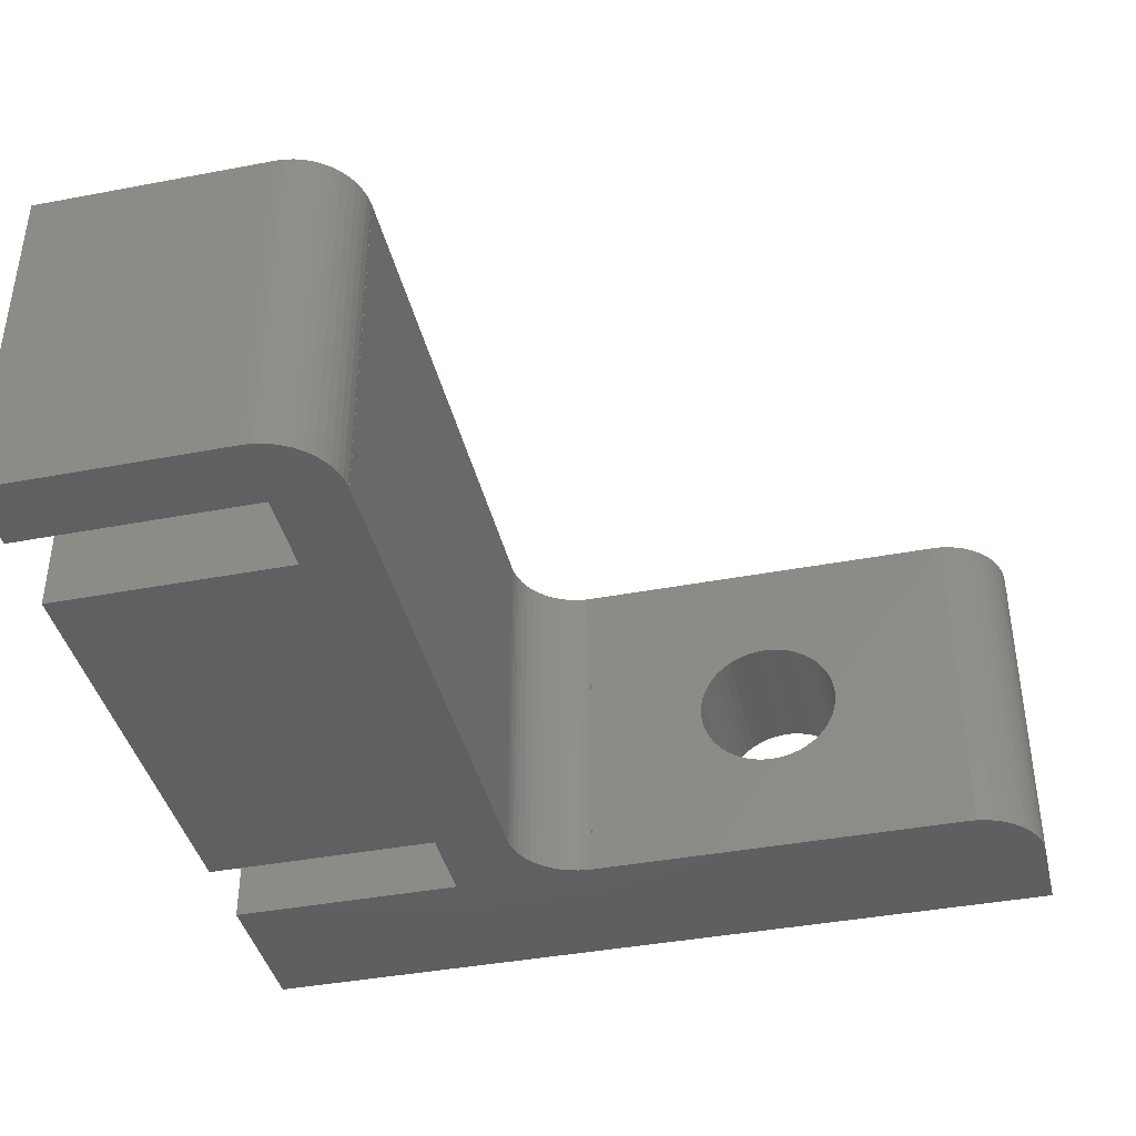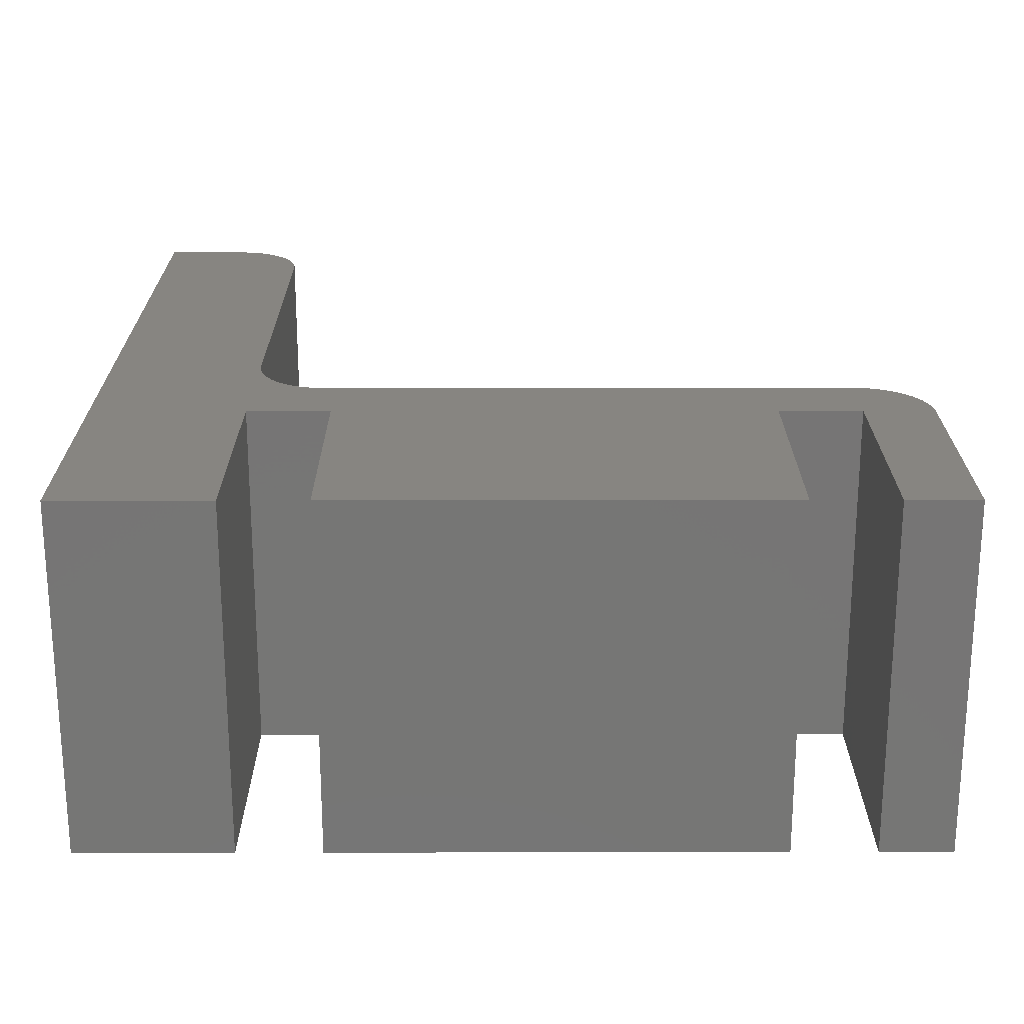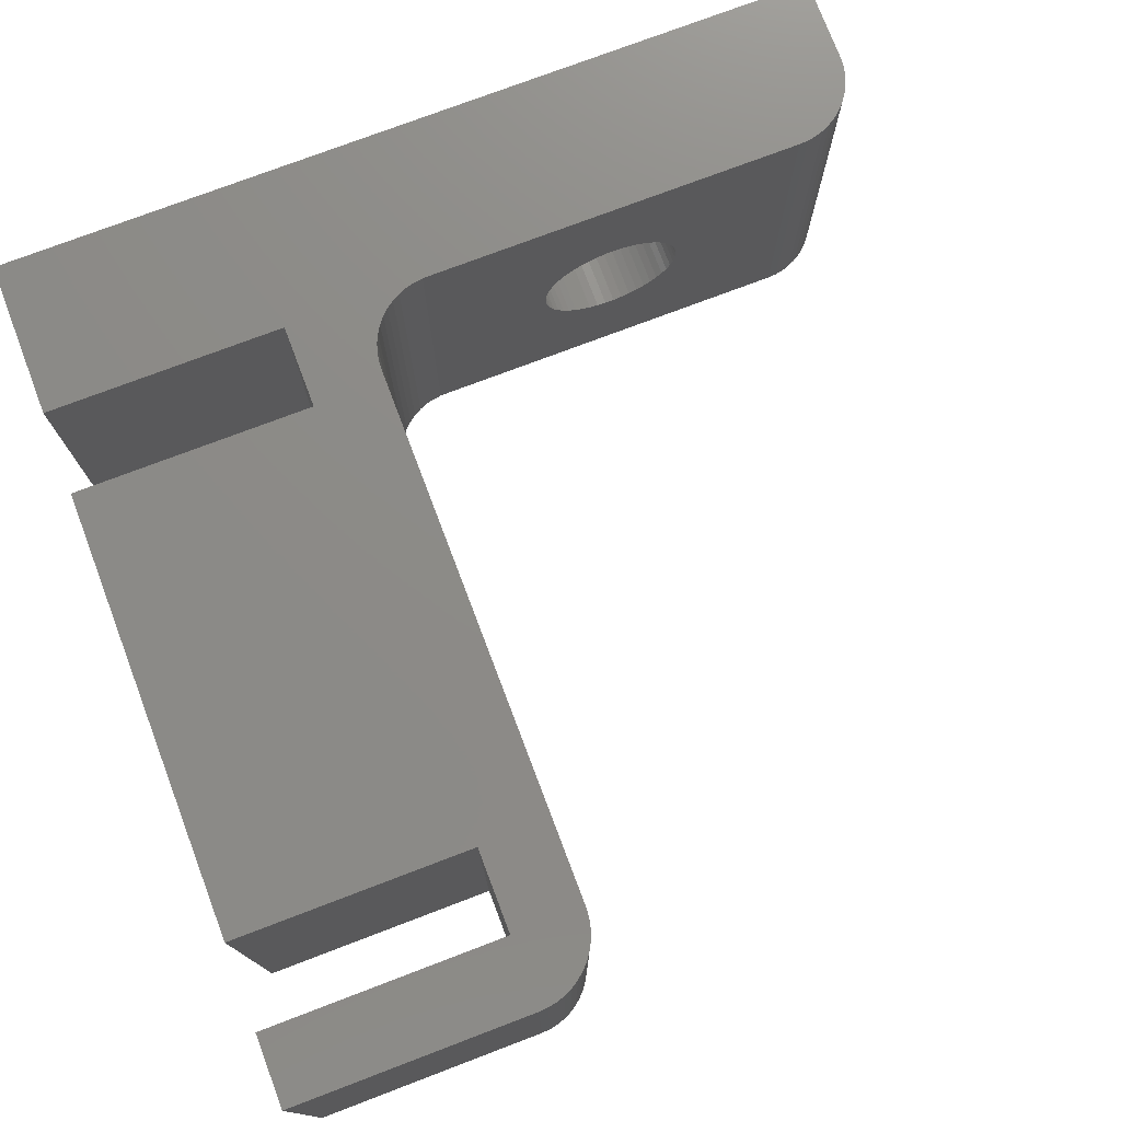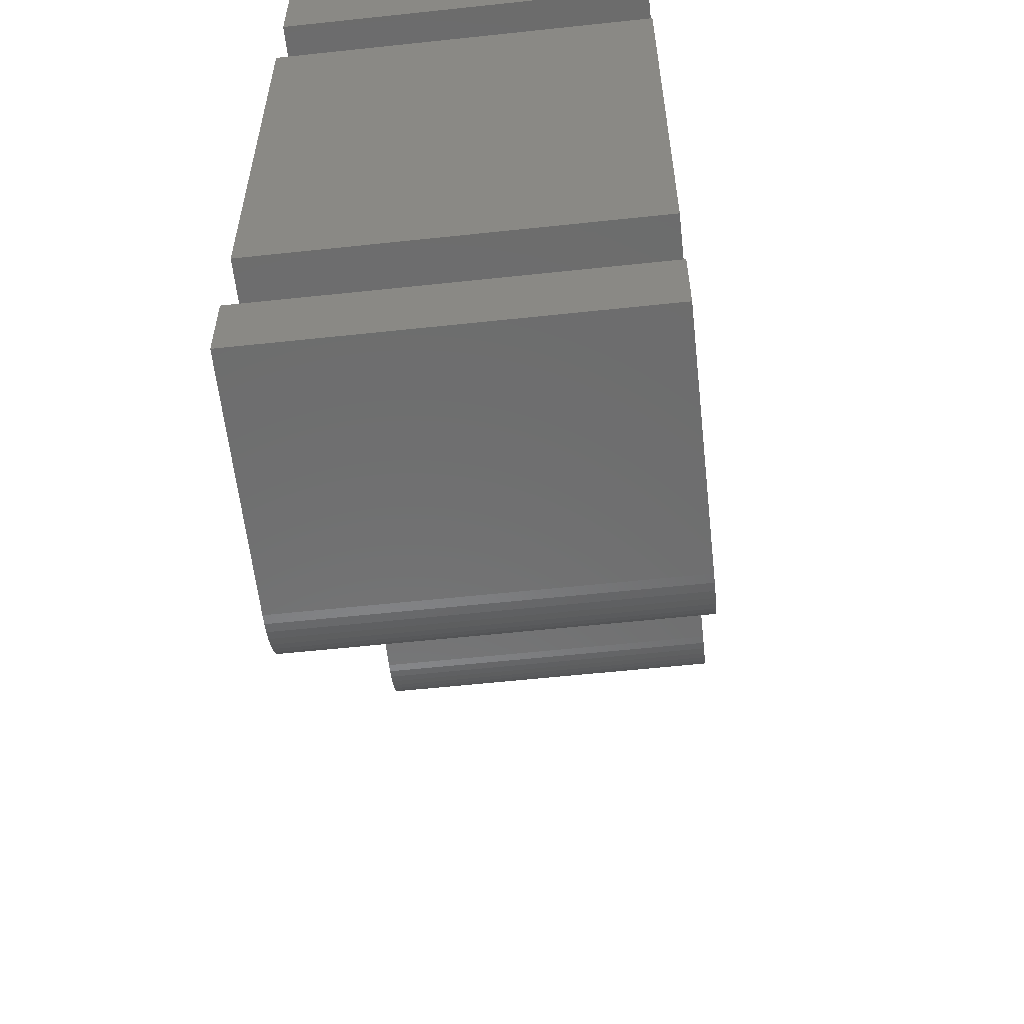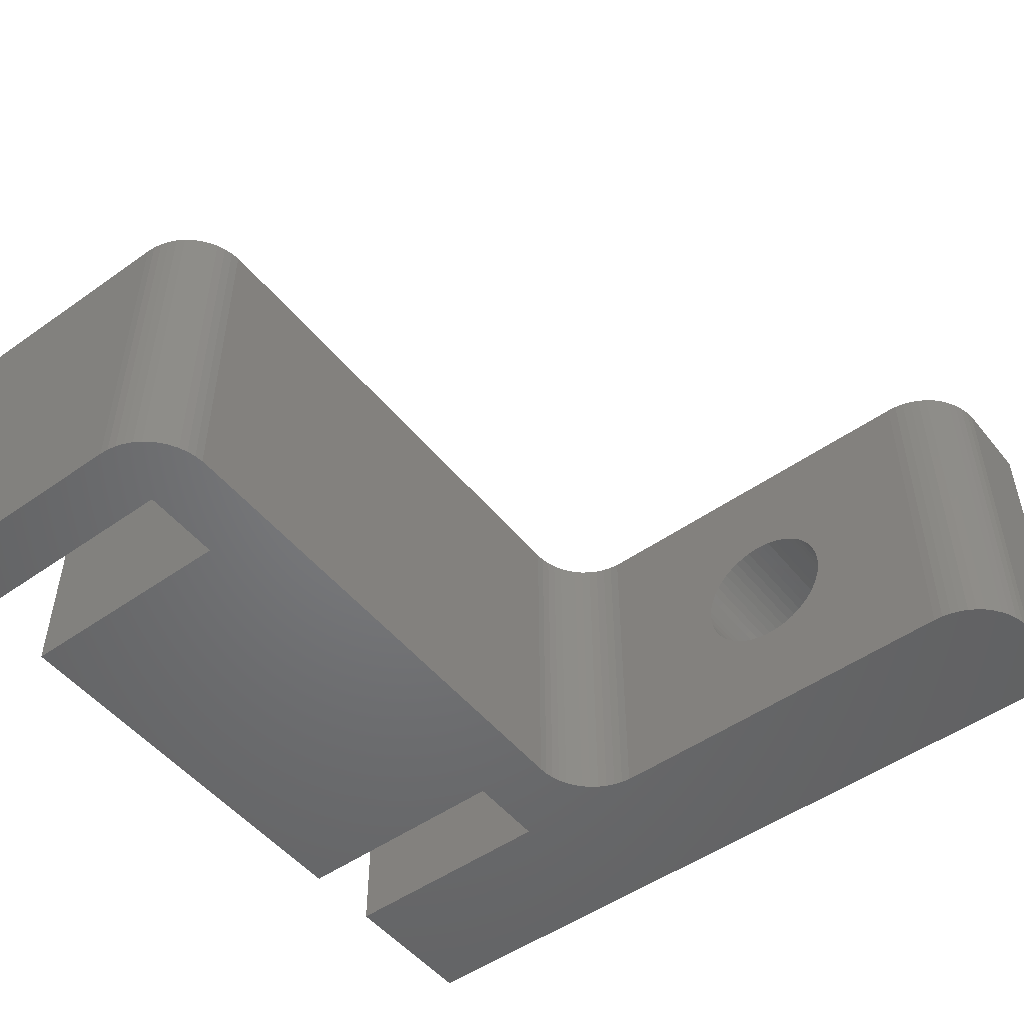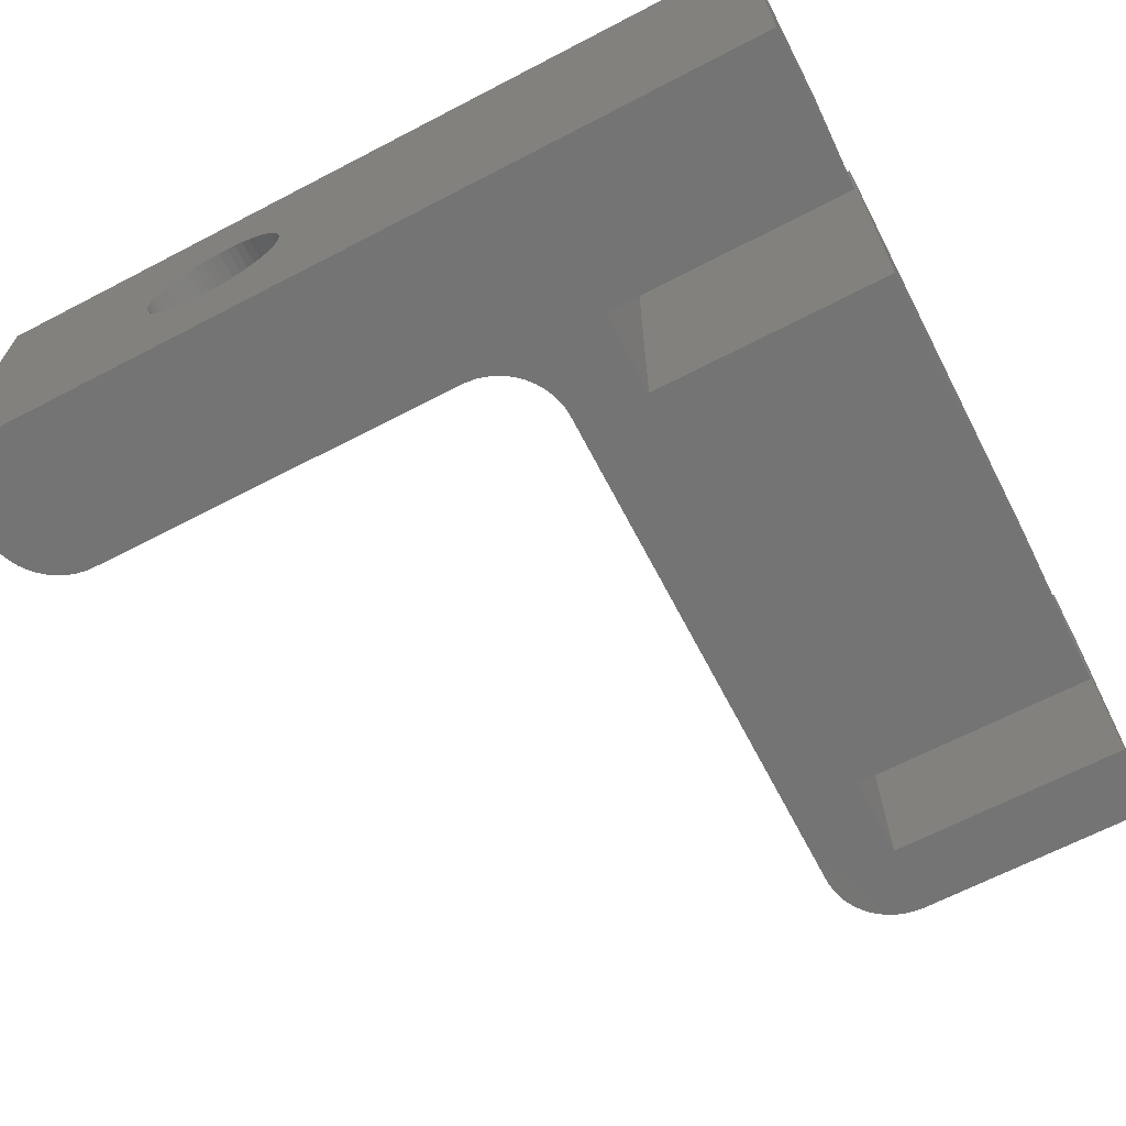
<metadata>
{"format":"stl","ext":"stl","renderer":"f3d","projection":"perspective","resolution":1024,"background":"white","views":[{"elev":-40.4,"azim":13.1,"up":"+Z"},{"elev":21.9,"azim":-90.1,"up":"+Z"},{"elev":75.9,"azim":-20.8,"up":"+Z"},{"elev":-58.7,"azim":-83.7,"up":"+Y"},{"elev":-50.4,"azim":37.7,"up":"+Z"},{"elev":-66.6,"azim":-152.5,"up":"+Z"}]}
</metadata>
<code>
# stl→obj: 212 verts, 424 faces
v 10 3 0
v 12.99 2.812 0
v 12.95 2.438 0
v 10 6.5 0
v 13 3 0
v 12.99 3 0
v 16 28.49 0
v 15.81 28.49 0
v 16 28.5 0
v 34.99 31.31 0
v 34.95 30.94 0
v 34.99 31.5 0
v 35 35 0
v 35 31.5 0
v 32 28.5 0
v 34.85 30.57 0
v 34.71 30.22 0
v 34.53 29.89 0
v 34.31 29.59 0
v 34.05 29.31 0
v 33.76 29.07 0
v 33.45 28.87 0
v 33.1 28.71 0
v 32.75 28.59 0
v 32.38 28.52 0
v 0 35 0
v 15.44 28.45 0
v 10 28.5 0
v 15.07 28.35 0
v 12.85 2.073 0
v 12.71 1.723 0
v 12.53 1.393 0
v 12.31 1.088 0
v 12.05 0.8131 0
v 11.76 0.5729 0
v 11.45 0.3711 0
v 11.1 0.2107 0
v 13 25.5 0
v 10.75 0.09425 0
v 10.38 0.02367 0
v 10 0 0
v 10 25 0
v 13.02 25.88 0
v 13.09 26.25 0
v 13.21 26.6 0
v 13.37 26.95 0
v 13.57 27.26 0
v 13.81 27.55 0
v 14.09 27.81 0
v 14.39 28.03 0
v 14.72 28.21 0
v 0 28.5 0
v 0 6.5 0
v 0 25 0
v 0 0 0
v 0 3 0
v 0 25 15
v 10 6.5 15
v 10 25 15
v 0 6.5 15
v 35 35 15
v 34.99 31.5 15
v 35 31.5 15
v 34.95 30.94 15
v 34.99 31.31 15
v 32 28.5 15
v 34.85 30.57 15
v 34.71 30.22 15
v 34.53 29.89 15
v 34.31 29.59 15
v 34.05 29.31 15
v 33.76 29.07 15
v 33.45 28.87 15
v 33.1 28.71 15
v 32.75 28.59 15
v 32.38 28.52 15
v 16 28.5 15
v 15.81 28.49 15
v 16 28.49 15
v 0 35 15
v 15.44 28.45 15
v 13 3 15
v 13 25.5 15
v 10 3 15
v 12.99 2.812 15
v 12.99 3 15
v 12.95 2.438 15
v 12.85 2.073 15
v 12.71 1.723 15
v 12.53 1.393 15
v 12.31 1.088 15
v 12.05 0.8131 15
v 11.76 0.5729 15
v 13.02 25.88 15
v 11.45 0.3711 15
v 11.1 0.2107 15
v 13.09 26.25 15
v 10 28.5 15
v 13.21 26.6 15
v 13.37 26.95 15
v 13.57 27.26 15
v 13.81 27.55 15
v 14.09 27.81 15
v 14.39 28.03 15
v 14.72 28.21 15
v 15.07 28.35 15
v 0 28.5 15
v 10.75 0.09425 15
v 10.38 0.02367 15
v 10 0 15
v 0 3 15
v 0 0 15
v 23.81 28.5 10.49
v 23.44 28.5 10.45
v 23.07 28.5 10.35
v 22.72 28.5 10.21
v 22.39 28.5 10.03
v 22.09 28.5 9.812
v 21.81 28.5 9.554
v 21.57 28.5 9.263
v 21.37 28.5 8.945
v 21.21 28.5 8.604
v 21.09 28.5 8.246
v 21.02 28.5 7.876
v 21 28.5 7.5
v 21.02 28.5 7.124
v 21.09 28.5 6.754
v 21.21 28.5 6.396
v 23.81 28.5 4.506
v 24.19 28.5 4.506
v 23.44 28.5 4.553
v 23.07 28.5 4.647
v 22.72 28.5 4.786
v 22.39 28.5 4.967
v 22.09 28.5 5.188
v 21.81 28.5 5.446
v 21.57 28.5 5.737
v 21.37 28.5 6.055
v 24.19 28.5 10.49
v 24.56 28.5 10.45
v 24.93 28.5 10.35
v 25.28 28.5 10.21
v 25.61 28.5 10.03
v 25.91 28.5 9.812
v 26.19 28.5 9.554
v 26.43 28.5 9.263
v 26.63 28.5 8.945
v 26.79 28.5 8.604
v 26.91 28.5 8.246
v 26.98 28.5 7.876
v 27 28.5 7.5
v 26.98 28.5 7.124
v 26.91 28.5 6.754
v 26.79 28.5 6.396
v 26.63 28.5 6.055
v 24.56 28.5 4.553
v 24.93 28.5 4.647
v 26.43 28.5 5.737
v 26.19 28.5 5.446
v 25.91 28.5 5.188
v 25.61 28.5 4.967
v 25.28 28.5 4.786
v 23.81 35 10.49
v 24.19 35 10.49
v 24.56 35 10.45
v 24.93 35 10.35
v 25.28 35 10.21
v 25.61 35 10.03
v 25.91 35 9.812
v 26.19 35 9.554
v 26.43 35 9.263
v 26.63 35 8.945
v 26.79 35 8.604
v 26.91 35 8.246
v 26.98 35 7.876
v 27 35 7.5
v 26.98 35 7.124
v 26.91 35 6.754
v 26.79 35 6.396
v 26.63 35 6.055
v 26.43 35 5.737
v 24.19 35 4.506
v 23.81 35 4.506
v 24.56 35 4.553
v 24.93 35 4.647
v 25.28 35 4.786
v 25.61 35 4.967
v 25.91 35 5.188
v 26.19 35 5.446
v 23.44 35 10.45
v 23.07 35 10.35
v 22.72 35 10.21
v 22.39 35 10.03
v 22.09 35 9.812
v 21.81 35 9.554
v 21.57 35 9.263
v 21.37 35 8.945
v 21.21 35 8.604
v 21.09 35 8.246
v 21.02 35 7.876
v 21 35 7.5
v 21.02 35 7.124
v 21.09 35 6.754
v 21.21 35 6.396
v 21.37 35 6.055
v 21.57 35 5.737
v 21.81 35 5.446
v 22.09 35 5.188
v 22.39 35 4.967
v 22.72 35 4.786
v 23.44 35 4.553
v 23.07 35 4.647
f 1 2 3
f 4 5 6
f 7 8 9
f 10 11 12
f 12 13 14
f 15 12 11
f 15 11 16
f 15 16 17
f 15 17 18
f 15 18 19
f 15 19 20
f 15 20 21
f 15 21 22
f 15 22 23
f 15 23 24
f 15 24 25
f 12 15 13
f 9 13 15
f 26 9 8
f 26 8 27
f 28 27 29
f 2 1 6
f 1 3 30
f 1 30 31
f 1 31 32
f 1 32 33
f 1 33 34
f 1 34 35
f 1 35 36
f 1 36 37
f 5 4 38
f 1 37 39
f 1 39 40
f 1 40 41
f 6 1 4
f 42 38 4
f 38 42 43
f 42 44 43
f 28 44 42
f 44 28 45
f 45 28 46
f 46 28 47
f 47 28 48
f 48 28 49
f 49 28 50
f 28 51 50
f 28 29 51
f 27 28 26
f 26 28 52
f 9 26 13
f 53 42 4
f 42 53 54
f 55 1 41
f 1 55 56
f 57 58 59
f 58 57 60
f 61 62 63
f 62 64 65
f 66 62 61
f 62 66 64
f 64 66 67
f 67 66 68
f 68 66 69
f 69 66 70
f 70 66 71
f 71 66 72
f 72 66 73
f 73 66 74
f 74 66 75
f 75 66 76
f 61 77 66
f 77 78 79
f 80 77 61
f 77 80 78
f 78 80 81
f 58 82 83
f 84 85 86
f 82 58 86
f 84 86 58
f 85 84 87
f 87 84 88
f 88 84 89
f 89 84 90
f 90 84 91
f 91 84 92
f 92 84 93
f 59 83 94
f 93 84 95
f 95 84 96
f 97 59 94
f 59 97 98
f 99 98 97
f 100 98 99
f 101 98 100
f 102 98 101
f 103 98 102
f 104 98 103
f 105 98 104
f 106 98 105
f 98 81 80
f 81 98 106
f 98 80 107
f 83 59 58
f 96 84 108
f 108 84 109
f 84 110 109
f 111 110 84
f 110 111 112
f 41 109 110
f 109 41 40
f 40 108 109
f 108 40 39
f 39 96 108
f 96 39 37
f 37 95 96
f 95 37 36
f 36 93 95
f 93 36 35
f 35 92 93
f 92 35 34
f 92 33 91
f 33 92 34
f 91 32 90
f 32 91 33
f 90 31 89
f 31 90 32
f 89 30 88
f 30 89 31
f 88 3 87
f 3 88 30
f 87 2 85
f 2 87 3
f 85 6 86
f 6 85 2
f 6 82 86
f 82 6 5
f 82 38 83
f 38 82 5
f 83 43 94
f 43 83 38
f 94 44 97
f 44 94 43
f 97 45 99
f 45 97 44
f 99 46 100
f 46 99 45
f 100 47 101
f 47 100 46
f 101 48 102
f 48 101 47
f 48 103 102
f 103 48 49
f 49 104 103
f 104 49 50
f 50 105 104
f 105 50 51
f 51 106 105
f 106 51 29
f 29 81 106
f 81 29 27
f 27 78 81
f 78 27 8
f 8 79 78
f 79 8 7
f 79 9 77
f 9 79 7
f 77 113 66
f 77 114 113
f 77 115 114
f 77 116 115
f 77 117 116
f 77 118 117
f 77 119 118
f 77 120 119
f 77 121 120
f 77 122 121
f 77 123 122
f 77 124 123
f 77 125 124
f 9 125 77
f 125 9 126
f 126 9 127
f 127 9 128
f 129 9 130
f 131 9 129
f 132 9 131
f 133 9 132
f 134 9 133
f 135 9 134
f 136 9 135
f 137 9 136
f 138 9 137
f 128 9 138
f 139 66 113
f 140 66 139
f 141 66 140
f 142 66 141
f 143 66 142
f 144 66 143
f 145 66 144
f 146 66 145
f 147 66 146
f 148 66 147
f 149 66 148
f 150 66 149
f 151 66 150
f 15 151 152
f 15 152 153
f 15 153 154
f 15 154 155
f 15 130 9
f 130 15 156
f 156 15 157
f 151 15 66
f 158 15 155
f 159 15 158
f 160 15 159
f 161 15 160
f 162 15 161
f 157 15 162
f 15 76 66
f 76 15 25
f 25 75 76
f 75 25 24
f 24 74 75
f 74 24 23
f 23 73 74
f 73 23 22
f 22 72 73
f 72 22 21
f 21 71 72
f 71 21 20
f 71 19 70
f 19 71 20
f 70 18 69
f 18 70 19
f 69 17 68
f 17 69 18
f 68 16 67
f 16 68 17
f 67 11 64
f 11 67 16
f 64 10 65
f 10 64 11
f 65 12 62
f 12 65 10
f 12 63 62
f 63 12 14
f 63 13 61
f 13 63 14
f 163 61 164
f 61 165 164
f 61 166 165
f 61 167 166
f 61 168 167
f 61 169 168
f 61 170 169
f 61 171 170
f 61 172 171
f 61 173 172
f 61 174 173
f 61 175 174
f 61 176 175
f 13 176 61
f 176 13 177
f 177 13 178
f 178 13 179
f 179 13 180
f 180 13 181
f 182 13 183
f 184 13 182
f 185 13 184
f 186 13 185
f 187 13 186
f 188 13 187
f 189 13 188
f 181 13 189
f 190 61 163
f 61 190 80
f 191 80 190
f 192 80 191
f 193 80 192
f 194 80 193
f 195 80 194
f 196 80 195
f 197 80 196
f 198 80 197
f 199 80 198
f 200 80 199
f 201 80 200
f 26 201 202
f 26 202 203
f 26 203 204
f 26 204 205
f 26 205 206
f 26 206 207
f 26 207 208
f 26 208 209
f 26 209 210
f 13 211 183
f 26 211 13
f 201 26 80
f 212 26 210
f 211 26 212
f 52 80 26
f 80 52 107
f 52 98 107
f 98 52 28
f 42 98 28
f 98 42 59
f 42 57 59
f 57 42 54
f 53 57 54
f 57 53 60
f 53 58 60
f 58 53 4
f 1 58 4
f 58 1 84
f 1 111 84
f 111 1 56
f 55 111 56
f 111 55 112
f 55 110 112
f 110 55 41
f 152 176 177
f 176 152 151
f 211 129 183
f 129 211 131
f 139 165 140
f 165 139 164
f 188 159 189
f 159 188 160
f 137 207 206
f 207 137 136
f 209 133 210
f 133 209 134
f 149 173 174
f 173 149 148
f 155 179 180
f 179 155 154
f 153 177 178
f 177 153 152
f 185 162 186
f 162 185 157
f 187 160 188
f 160 187 161
f 127 204 203
f 204 127 128
f 138 206 205
f 206 138 137
f 208 134 209
f 134 208 135
f 212 131 211
f 131 212 132
f 140 166 141
f 166 140 165
f 142 168 143
f 168 142 167
f 154 178 179
f 178 154 153
f 159 181 189
f 181 159 158
f 158 180 181
f 180 158 155
f 182 156 184
f 156 182 130
f 184 157 185
f 157 184 156
f 183 130 182
f 130 183 129
f 186 161 187
f 161 186 162
f 128 205 204
f 205 128 138
f 126 203 202
f 203 126 127
f 125 202 201
f 202 125 126
f 124 201 200
f 201 124 125
f 207 135 208
f 135 207 136
f 210 132 212
f 132 210 133
f 151 175 176
f 175 151 150
f 147 171 172
f 171 147 146
f 150 174 175
f 174 150 149
f 118 193 117
f 193 118 194
f 120 197 196
f 197 120 121
f 119 194 118
f 194 119 195
f 143 169 144
f 169 143 168
f 148 172 173
f 172 148 147
f 115 190 114
f 190 115 191
f 116 191 115
f 191 116 192
f 122 199 198
f 199 122 123
f 123 200 199
f 200 123 124
f 121 198 197
f 198 121 122
f 144 170 145
f 170 144 169
f 141 167 142
f 167 141 166
f 117 192 116
f 192 117 193
f 119 196 195
f 196 119 120
f 146 170 171
f 170 146 145
f 114 163 113
f 163 114 190
f 113 164 139
f 164 113 163

</code>
